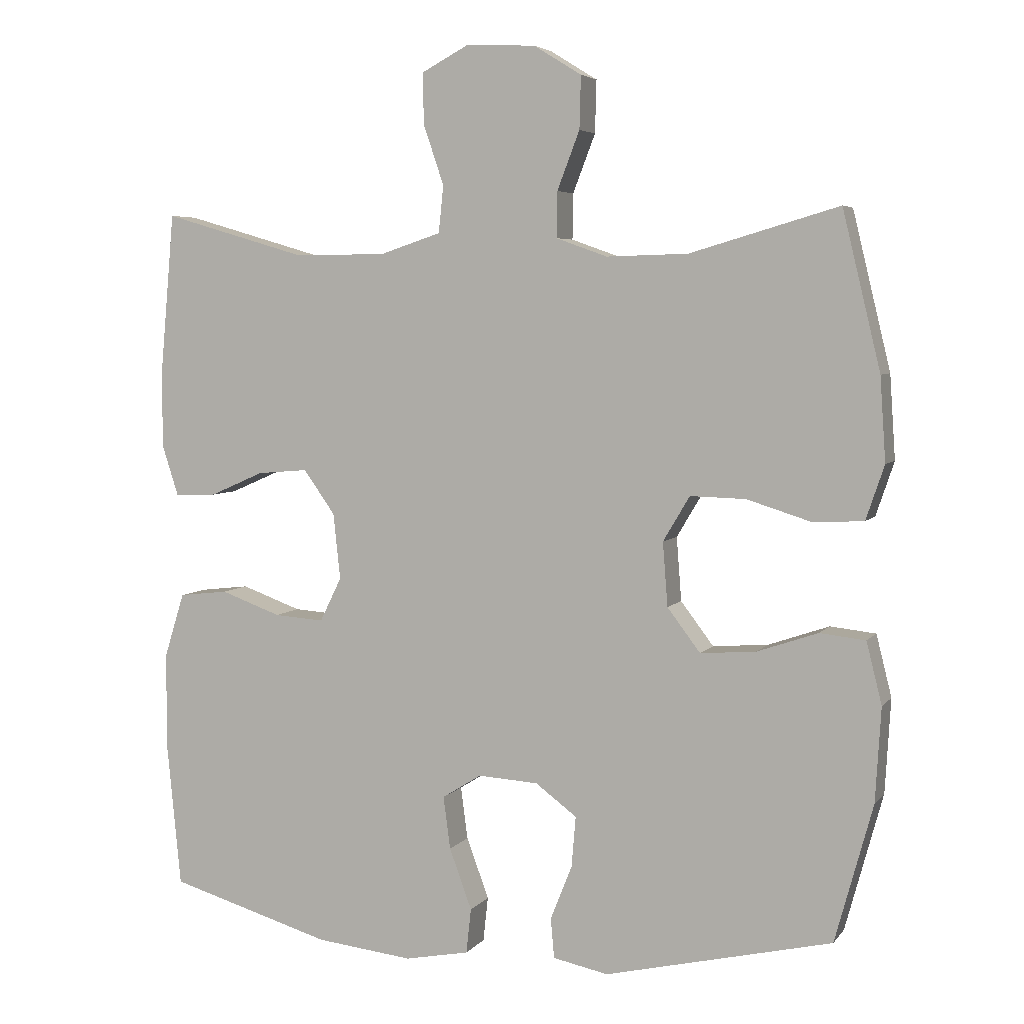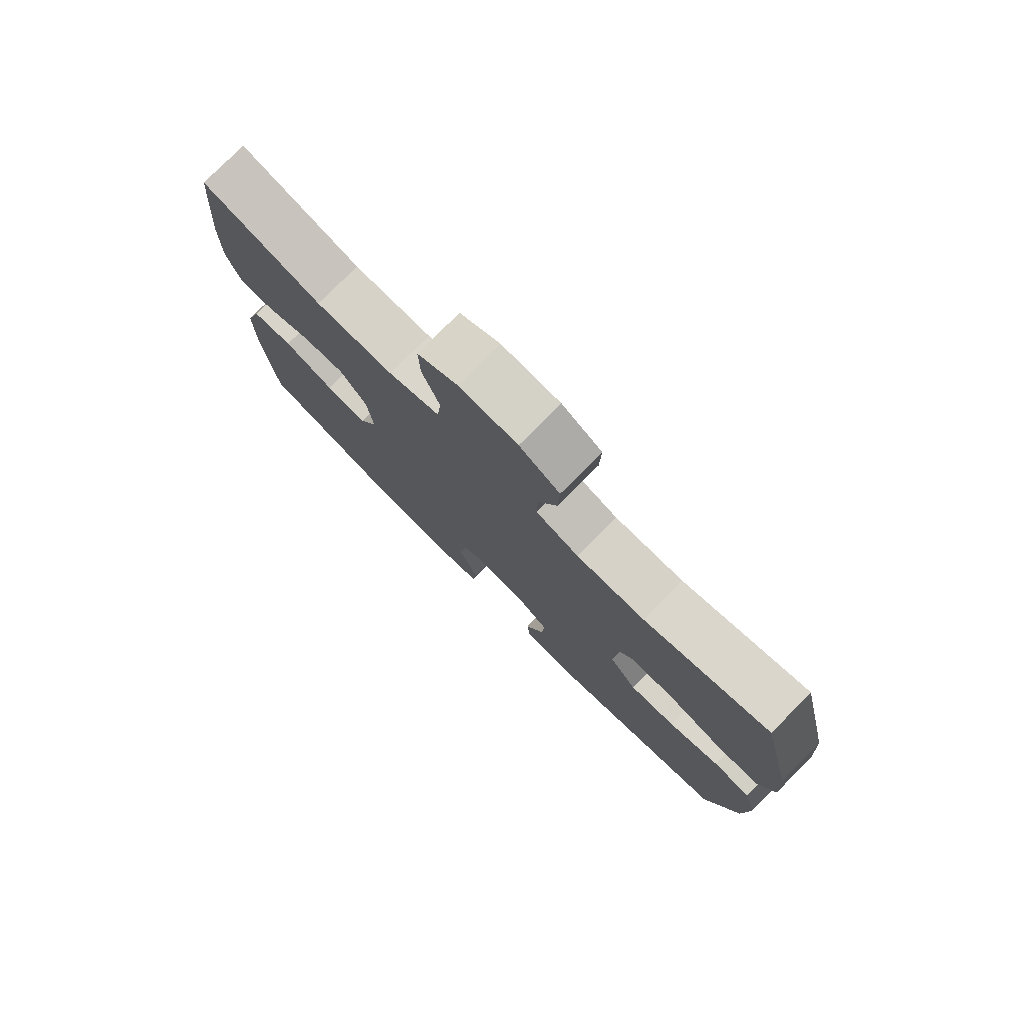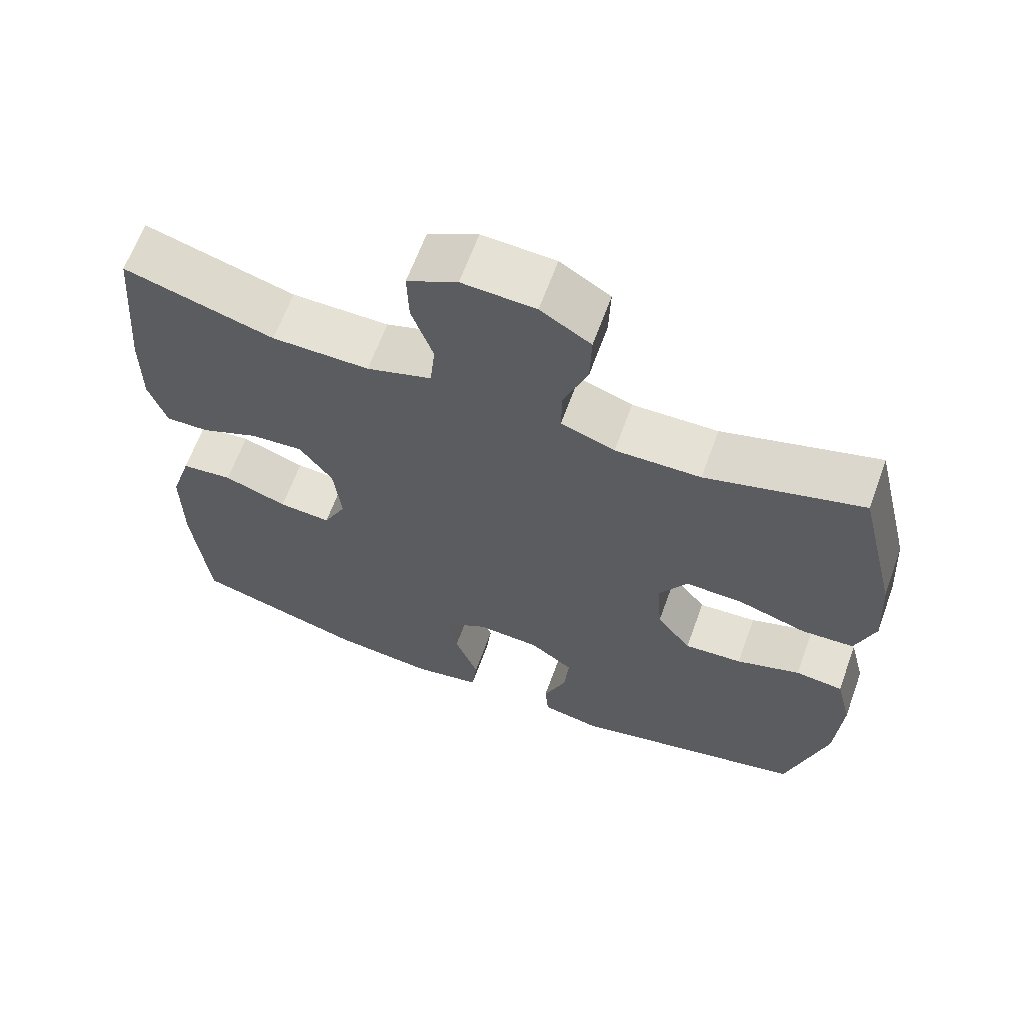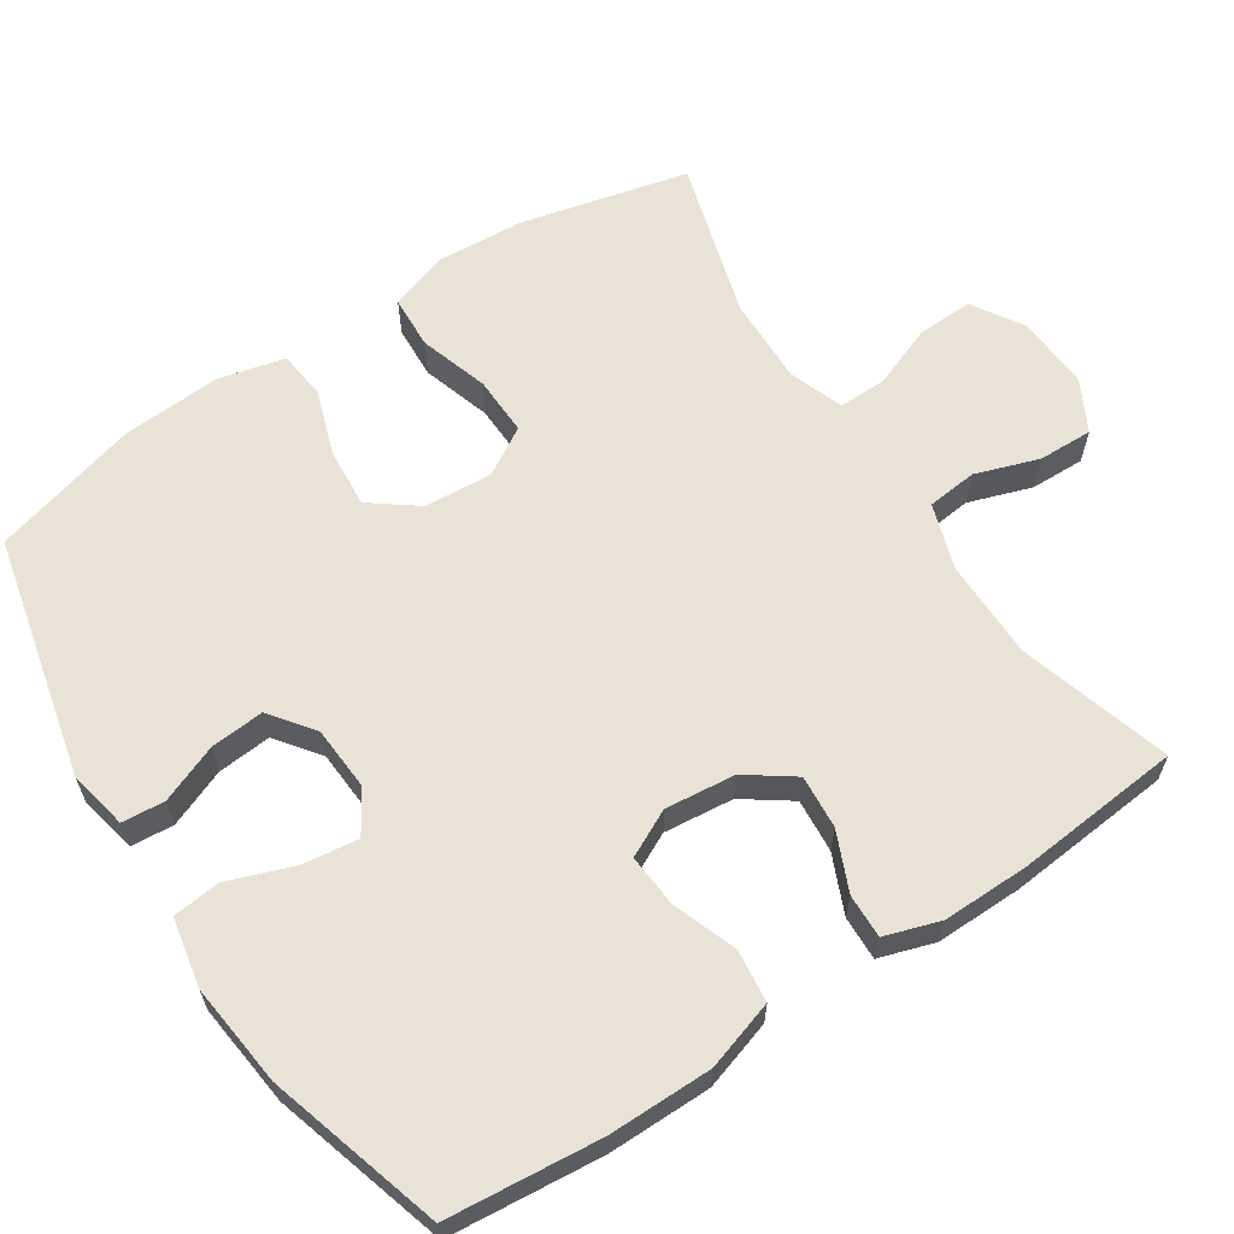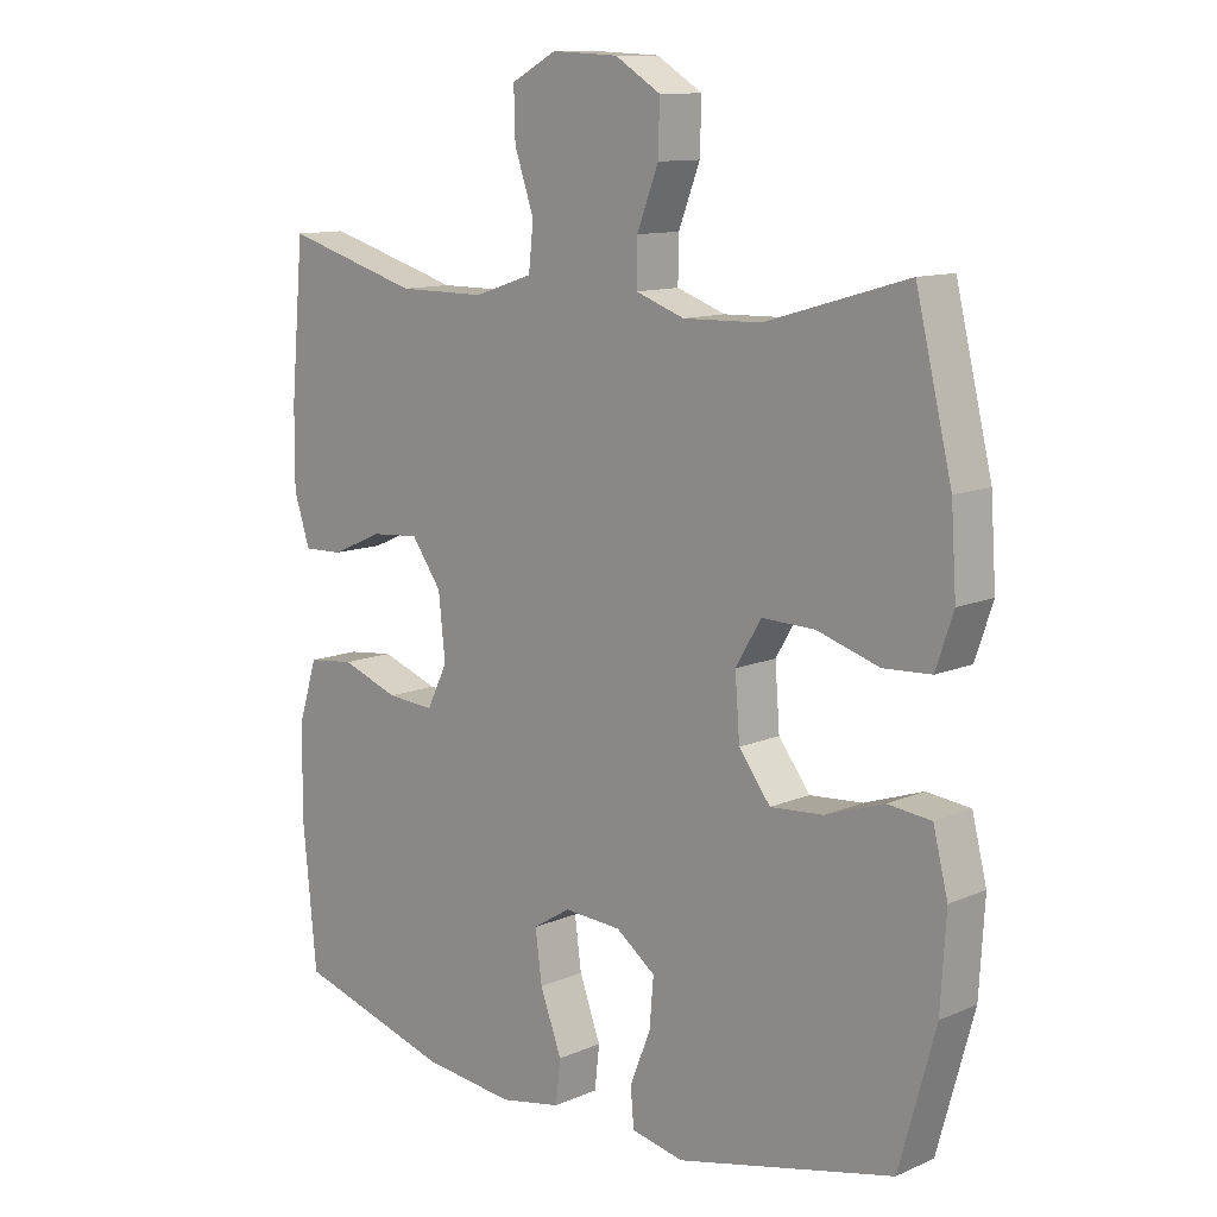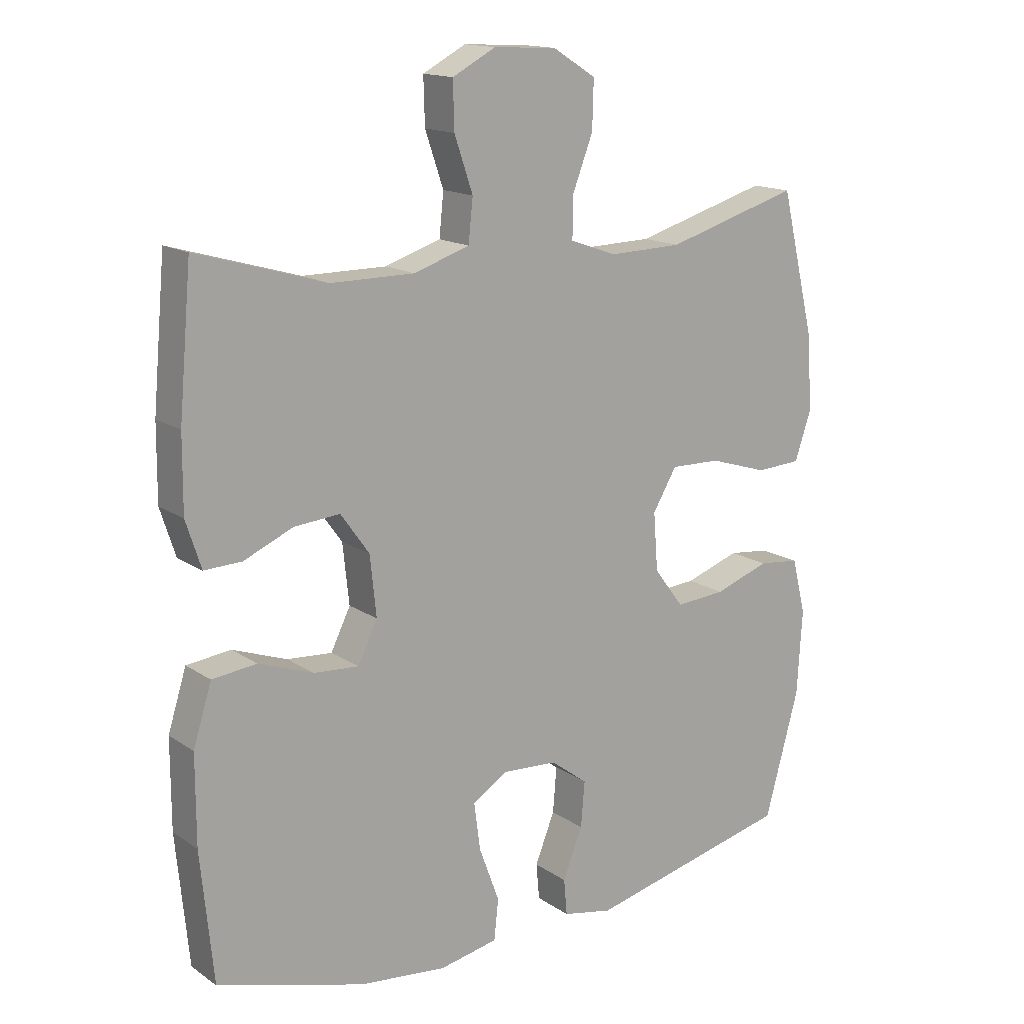
<metadata>
{"format":"obj","ext":"obj","renderer":"f3d","projection":"perspective","resolution":1024,"background":"white","views":[{"elev":5.0,"azim":19.9,"up":"+Z"},{"elev":78.3,"azim":44.8,"up":"+Z"},{"elev":64.6,"azim":20.0,"up":"+Z"},{"elev":62.5,"azim":-123.4,"up":"+Y"},{"elev":11.5,"azim":44.0,"up":"+Z"},{"elev":15.4,"azim":-35.9,"up":"+Z"}]}
</metadata>
<code>
v 0.5 0.07 0.5
v 0.554 0.07 0.276
v 0.562 0.07 0.157
v 0.536 0.07 0.08
v 0.465 0.07 0.076
v 0.372 0.07 0.105
v 0.293 0.07 0.107
v 0.255 0.07 0.043
v 0.262 0.07 -0.048
v 0.309 0.07 -0.11
v 0.388 0.07 -0.104
v 0.475 0.07 -0.074
v 0.54 0.07 -0.081
v 0.562 0.07 -0.169
v 0.554 0.07 -0.303
v 0.5 0.07 -0.5
v 0.176 0.07 -0.576
v 0.097 0.07 -0.56
v 0.092 0.07 -0.503
v 0.123 0.07 -0.425
v 0.129 0.07 -0.353
v 0.07 0.07 -0.309
v -0.016 0.07 -0.304
v -0.072 0.07 -0.339
v -0.062 0.07 -0.414
v -0.03 0.07 -0.501
v -0.037 0.07 -0.565
v -0.129 0.07 -0.583
v -0.267 0.07 -0.568
v -0.5 0.07 -0.5
v -0.52 0.07 -0.295
v -0.52 0.07 -0.156
v -0.491 0.07 -0.063
v -0.421 0.07 -0.055
v -0.335 0.07 -0.086
v -0.264 0.07 -0.091
v -0.233 0.07 -0.028
v -0.243 0.07 0.066
v -0.288 0.07 0.129
v -0.36 0.07 0.123
v -0.438 0.07 0.089
v -0.497 0.07 0.087
v -0.521 0.07 0.161
v -0.52 0.07 0.277
v -0.5 0.07 0.5
v -0.297 0.07 0.441
v -0.165 0.07 0.441
v -0.077 0.07 0.47
v -0.07 0.07 0.537
v -0.099 0.07 0.622
v -0.101 0.07 0.695
v -0.033 0.07 0.731
v 0.066 0.07 0.726
v 0.134 0.07 0.684
v 0.132 0.07 0.609
v 0.1 0.07 0.526
v 0.099 0.07 0.461
v 0.172 0.07 0.435
v 0.288 0.07 0.438
v 0.5 0 0.5
v 0.554 0 0.276
v 0.562 0 0.157
v 0.536 0 0.08
v 0.465 0 0.076
v 0.372 0 0.105
v 0.293 0 0.107
v 0.255 0 0.043
v 0.262 0 -0.048
v 0.309 0 -0.11
v 0.388 0 -0.104
v 0.475 0 -0.074
v 0.54 0 -0.081
v 0.562 0 -0.169
v 0.554 0 -0.303
v 0.5 0 -0.5
v 0.176 0 -0.576
v 0.097 0 -0.56
v 0.092 0 -0.503
v 0.123 0 -0.425
v 0.129 0 -0.353
v 0.07 0 -0.309
v -0.016 0 -0.304
v -0.072 0 -0.339
v -0.062 0 -0.414
v -0.03 0 -0.501
v -0.037 0 -0.565
v -0.129 0 -0.583
v -0.267 0 -0.568
v -0.5 0 -0.5
v -0.52 0 -0.295
v -0.52 0 -0.156
v -0.491 0 -0.063
v -0.421 0 -0.055
v -0.335 0 -0.086
v -0.264 0 -0.091
v -0.233 0 -0.028
v -0.243 0 0.066
v -0.288 0 0.129
v -0.36 0 0.123
v -0.438 0 0.089
v -0.497 0 0.087
v -0.521 0 0.161
v -0.52 0 0.277
v -0.5 0 0.5
v -0.297 0 0.441
v -0.165 0 0.441
v -0.077 0 0.47
v -0.07 0 0.537
v -0.099 0 0.622
v -0.101 0 0.695
v -0.033 0 0.731
v 0.066 0 0.726
v 0.134 0 0.684
v 0.132 0 0.609
v 0.1 0 0.526
v 0.099 0 0.461
v 0.172 0 0.435
v 0.288 0 0.438
f 54 55 56
f 53 54 56
f 52 53 56
f 51 52 56
f 50 51 56
f 49 50 56
f 48 49 56 57
f 47 48 57 58
f 44 45 46
f 43 44 46
f 42 43 46
f 41 42 46
f 40 41 46
f 46 47 58
f 40 46 58
f 39 40 58
f 33 34 35
f 32 33 35
f 31 32 35
f 30 31 35
f 29 30 35
f 28 29 35
f 27 28 35
f 26 27 35
f 25 26 35
f 24 25 35 36
f 23 24 36 37
f 18 19 20
f 17 18 20
f 16 17 20
f 15 16 20
f 14 15 20
f 13 14 20
f 12 13 20
f 11 12 20
f 10 11 20 21
f 9 10 21 22
f 4 5 6
f 3 4 6
f 2 3 6
f 1 2 6
f 59 1 6
f 59 6 7
f 59 7 8
f 58 59 8
f 39 58 8
f 38 39 8
f 23 37 38
f 22 23 38
f 9 22 38
f 8 9 38
f 115 114 113
f 115 113 112
f 115 112 111
f 115 111 110
f 115 110 109
f 115 109 108
f 116 115 108 107
f 117 116 107 106
f 105 104 103
f 105 103 102
f 105 102 101
f 105 101 100
f 105 100 99
f 117 106 105
f 117 105 99
f 117 99 98
f 94 93 92
f 94 92 91
f 94 91 90
f 94 90 89
f 94 89 88
f 94 88 87
f 94 87 86
f 94 86 85
f 94 85 84
f 95 94 84 83
f 96 95 83 82
f 79 78 77
f 79 77 76
f 79 76 75
f 79 75 74
f 79 74 73
f 79 73 72
f 79 72 71
f 79 71 70
f 80 79 70 69
f 81 80 69 68
f 65 64 63
f 65 63 62
f 65 62 61
f 65 61 60
f 65 60 118
f 66 65 118
f 67 66 118
f 67 118 117
f 67 117 98
f 67 98 97
f 97 96 82
f 97 82 81
f 97 81 68
f 97 68 67
f 1 60 61 2
f 2 61 62 3
f 3 62 63 4
f 4 63 64 5
f 5 64 65 6
f 6 65 66 7
f 7 66 67 8
f 8 67 68 9
f 9 68 69 10
f 10 69 70 11
f 11 70 71 12
f 12 71 72 13
f 13 72 73 14
f 14 73 74 15
f 15 74 75 16
f 16 75 76 17
f 17 76 77 18
f 18 77 78 19
f 19 78 79 20
f 20 79 80 21
f 21 80 81 22
f 22 81 82 23
f 23 82 83 24
f 24 83 84 25
f 25 84 85 26
f 26 85 86 27
f 27 86 87 28
f 28 87 88 29
f 29 88 89 30
f 30 89 90 31
f 31 90 91 32
f 32 91 92 33
f 33 92 93 34
f 34 93 94 35
f 35 94 95 36
f 36 95 96 37
f 37 96 97 38
f 38 97 98 39
f 39 98 99 40
f 40 99 100 41
f 41 100 101 42
f 42 101 102 43
f 43 102 103 44
f 44 103 104 45
f 45 104 105 46
f 46 105 106 47
f 47 106 107 48
f 48 107 108 49
f 49 108 109 50
f 50 109 110 51
f 51 110 111 52
f 52 111 112 53
f 53 112 113 54
f 54 113 114 55
f 55 114 115 56
f 56 115 116 57
f 57 116 117 58
f 58 117 118 59
f 59 118 60 1

</code>
